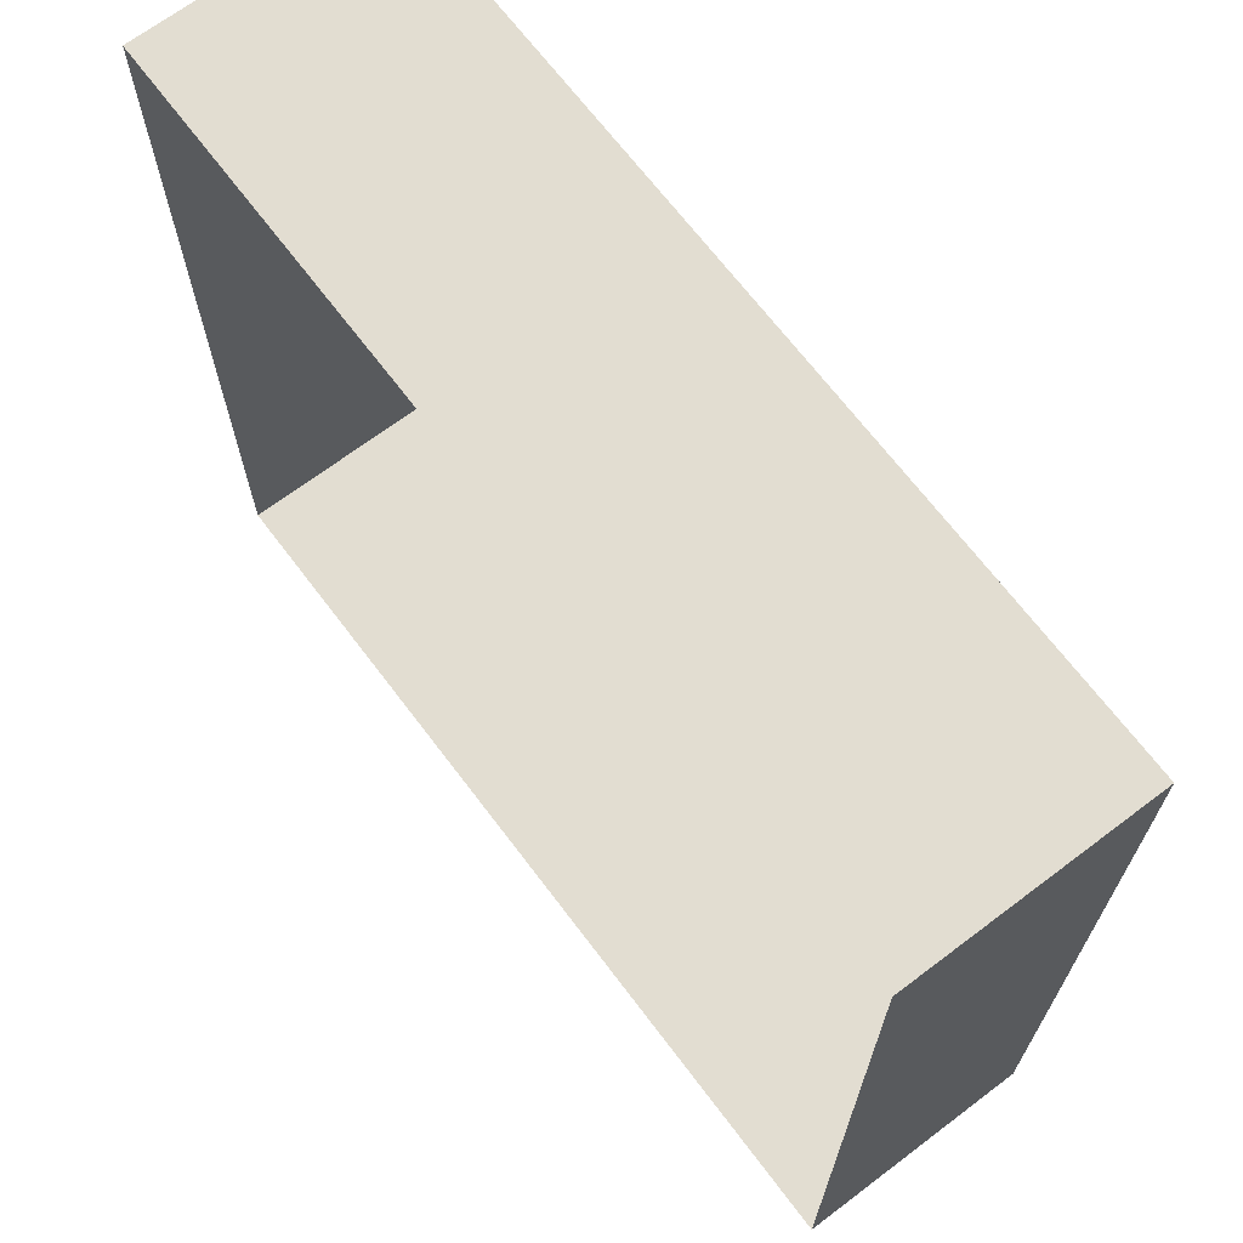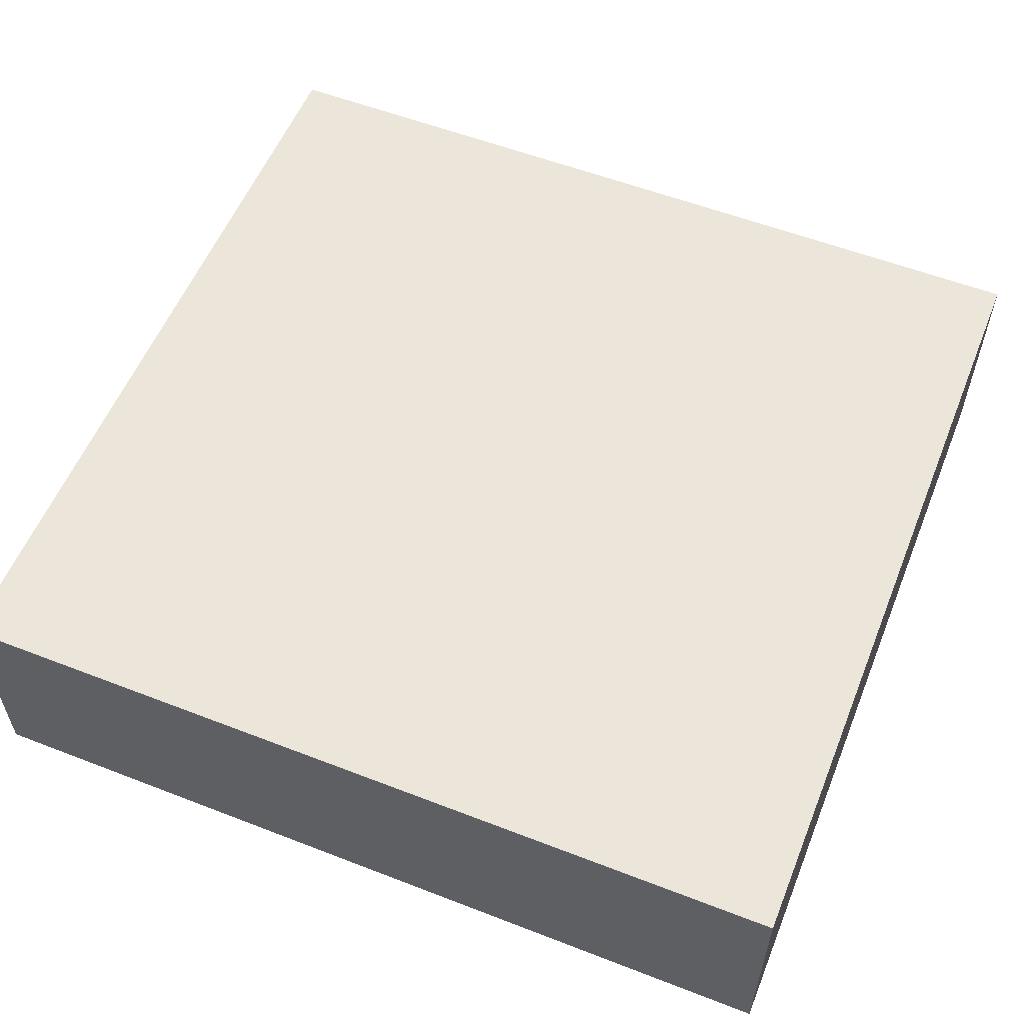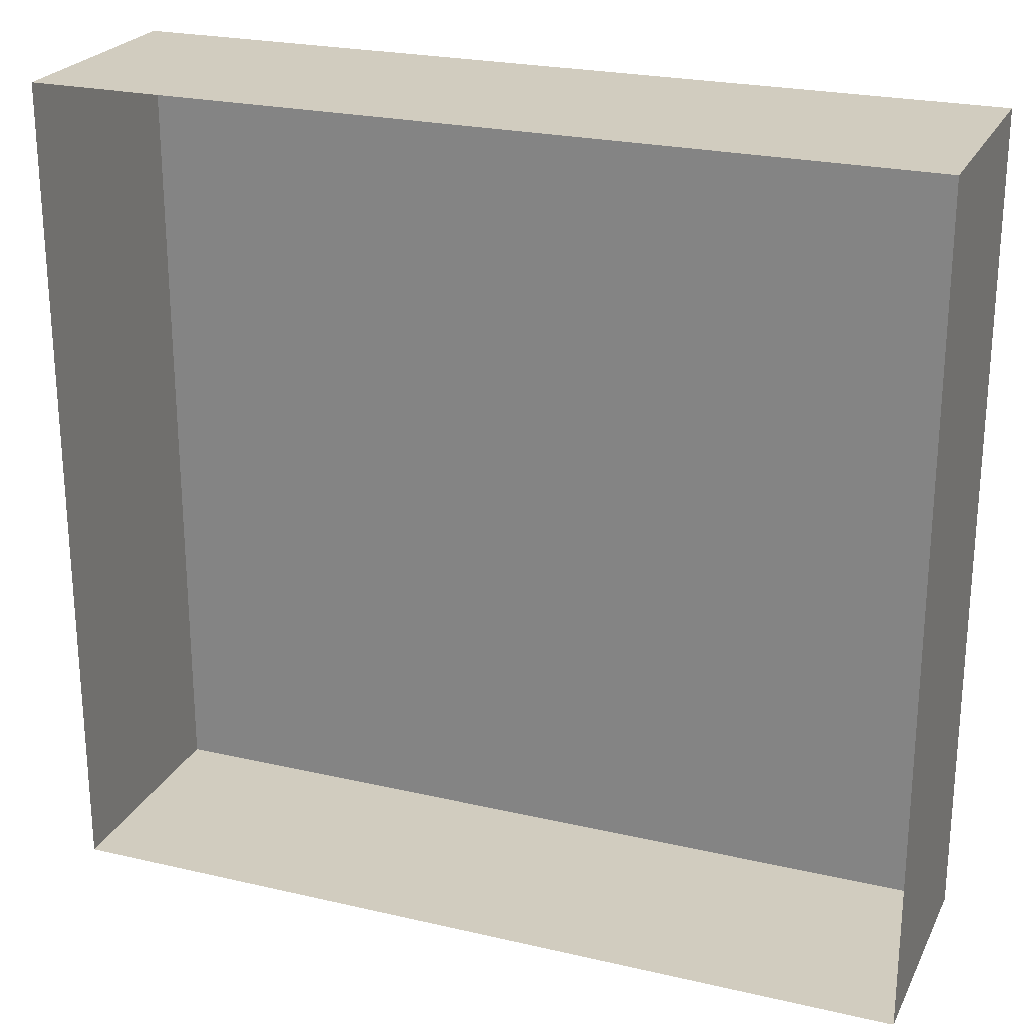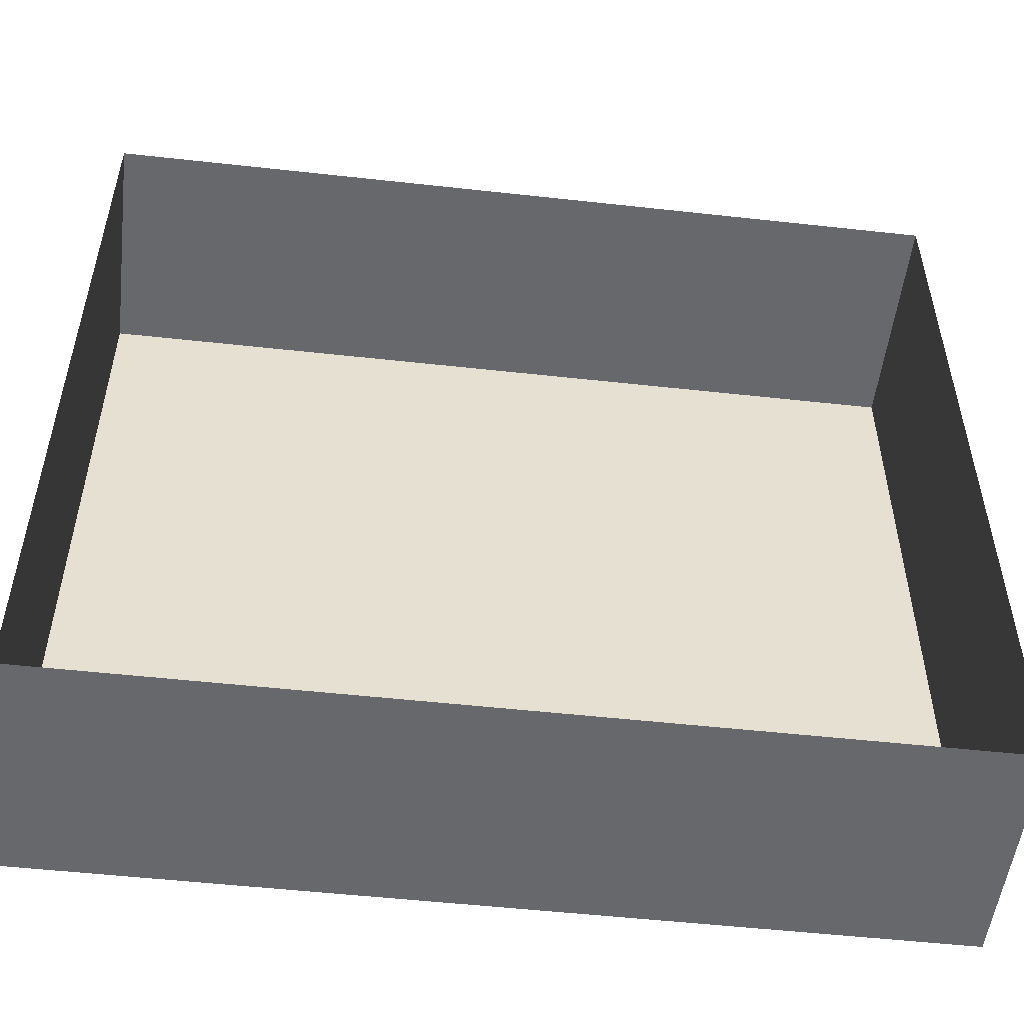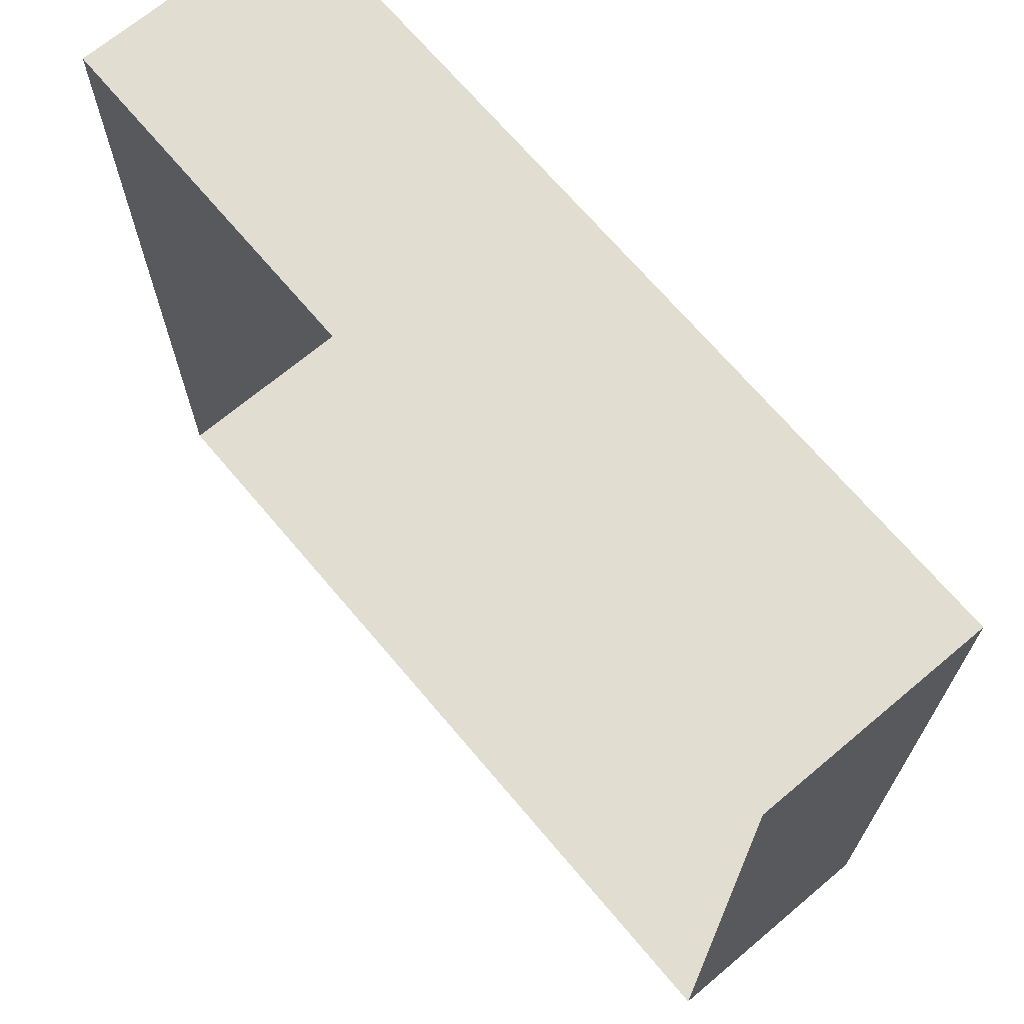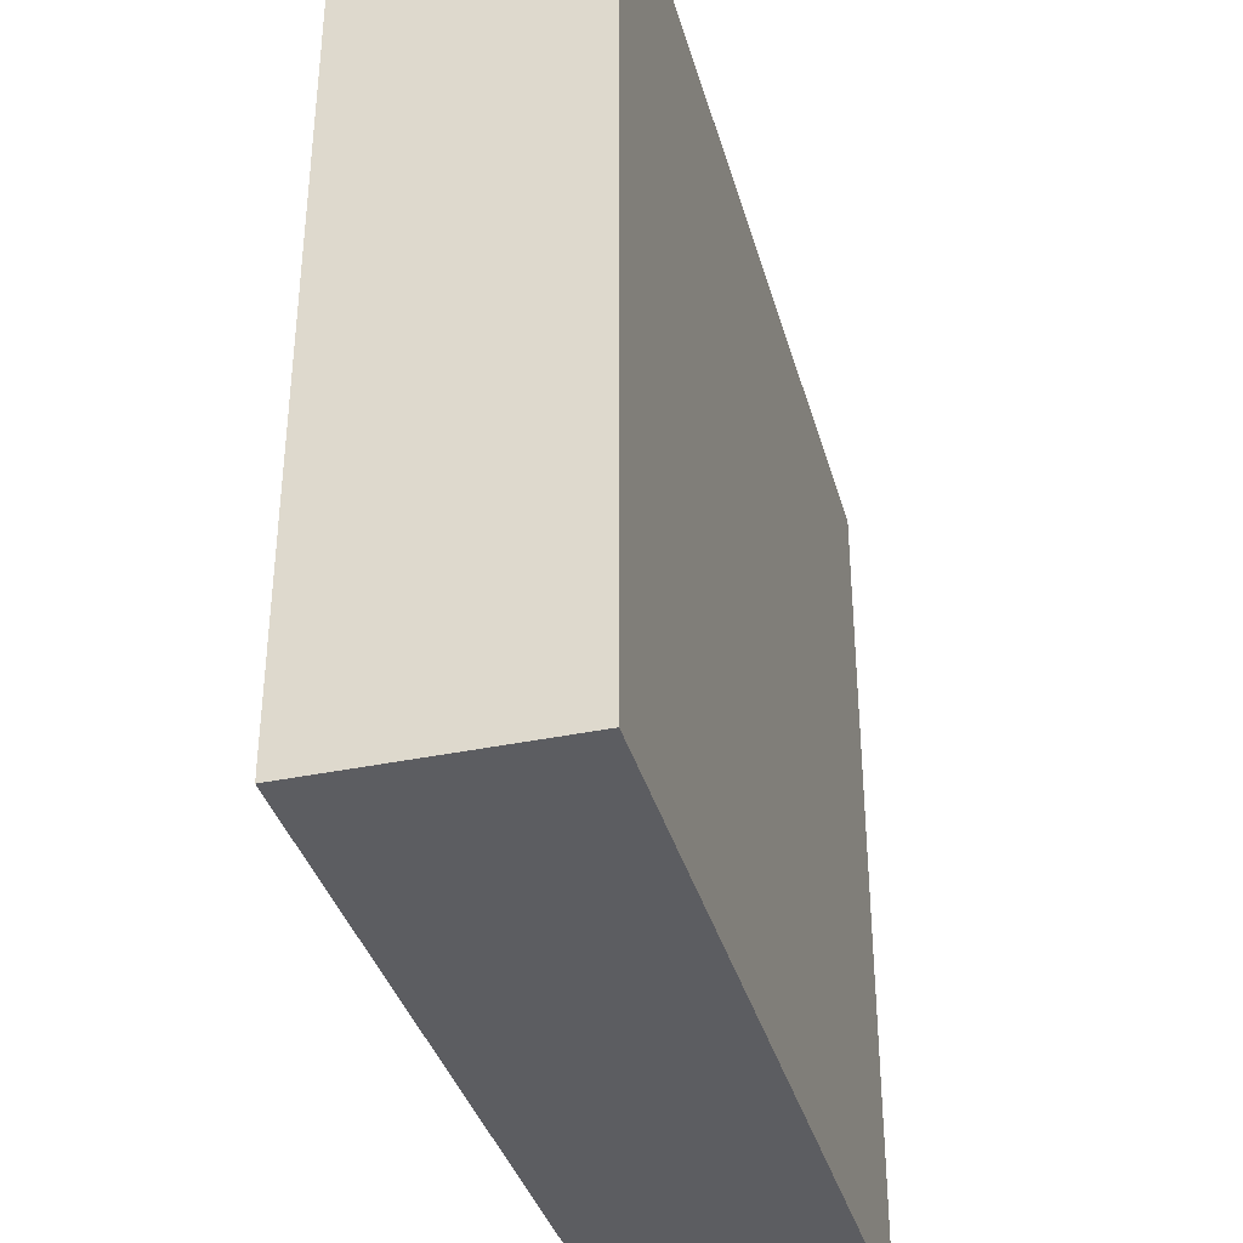
<metadata>
{"format":"obj","ext":"obj","renderer":"f3d","projection":"perspective","resolution":1024,"background":"white","views":[{"elev":68.4,"azim":52.9,"up":"+Z"},{"elev":56.7,"azim":22.0,"up":"+Y"},{"elev":23.8,"azim":21.2,"up":"+Z"},{"elev":-52.4,"azim":-6.8,"up":"+Z"},{"elev":68.9,"azim":49.9,"up":"+Z"},{"elev":-36.8,"azim":105.2,"up":"+Z"}]}
</metadata>
<code>
o #ID883
v 0.7967 0.02508 0.08205
v 0.7236 0.02508 0.01204
v 0.7236 0.02508 0.08205
v 0.7967 0.02508 0.01204
v 0.7967 0.02508 0.01204
v 0.7967 0.02508 0.08205
v 0.7236 0.02508 0.01204
v 0.7236 0.02508 0.08205
v 0.7967 0.005461 0.01204
v 0.7967 0.02508 0.08205
v 0.7967 0.005461 0.08205
v 0.7967 0.02508 0.01204
v 0.7967 0.02508 0.01204
v 0.7967 0.005461 0.01204
v 0.7967 0.02508 0.08205
v 0.7967 0.005461 0.08205
v 0.7236 0.02508 0.01204
v 0.7967 0.005461 0.01204
v 0.7236 0.005461 0.01204
v 0.7967 0.02508 0.01204
v 0.7967 0.02508 0.01204
v 0.7236 0.02508 0.01204
v 0.7967 0.005461 0.01204
v 0.7236 0.005461 0.01204
v 0.7236 0.02508 0.01204
v 0.7236 0.005461 0.08205
v 0.7236 0.02508 0.08205
v 0.7236 0.005461 0.01204
v 0.7236 0.005461 0.01204
v 0.7236 0.02508 0.01204
v 0.7236 0.005461 0.08205
v 0.7236 0.02508 0.08205
v 0.7967 0.02508 0.08205
v 0.7236 0.005461 0.08205
v 0.7967 0.005461 0.08205
v 0.7236 0.02508 0.08205
v 0.7236 0.02508 0.08205
v 0.7967 0.02508 0.08205
v 0.7236 0.005461 0.08205
v 0.7967 0.005461 0.08205
f 1 2 3
f 2 1 4
f 5 6 7
f 8 7 6
f 9 10 11
f 10 9 12
f 13 14 15
f 16 15 14
f 17 18 19
f 18 17 20
f 21 22 23
f 24 23 22
f 25 26 27
f 26 25 28
f 29 30 31
f 32 31 30
f 33 34 35
f 34 33 36
f 37 38 39
f 40 39 38

</code>
